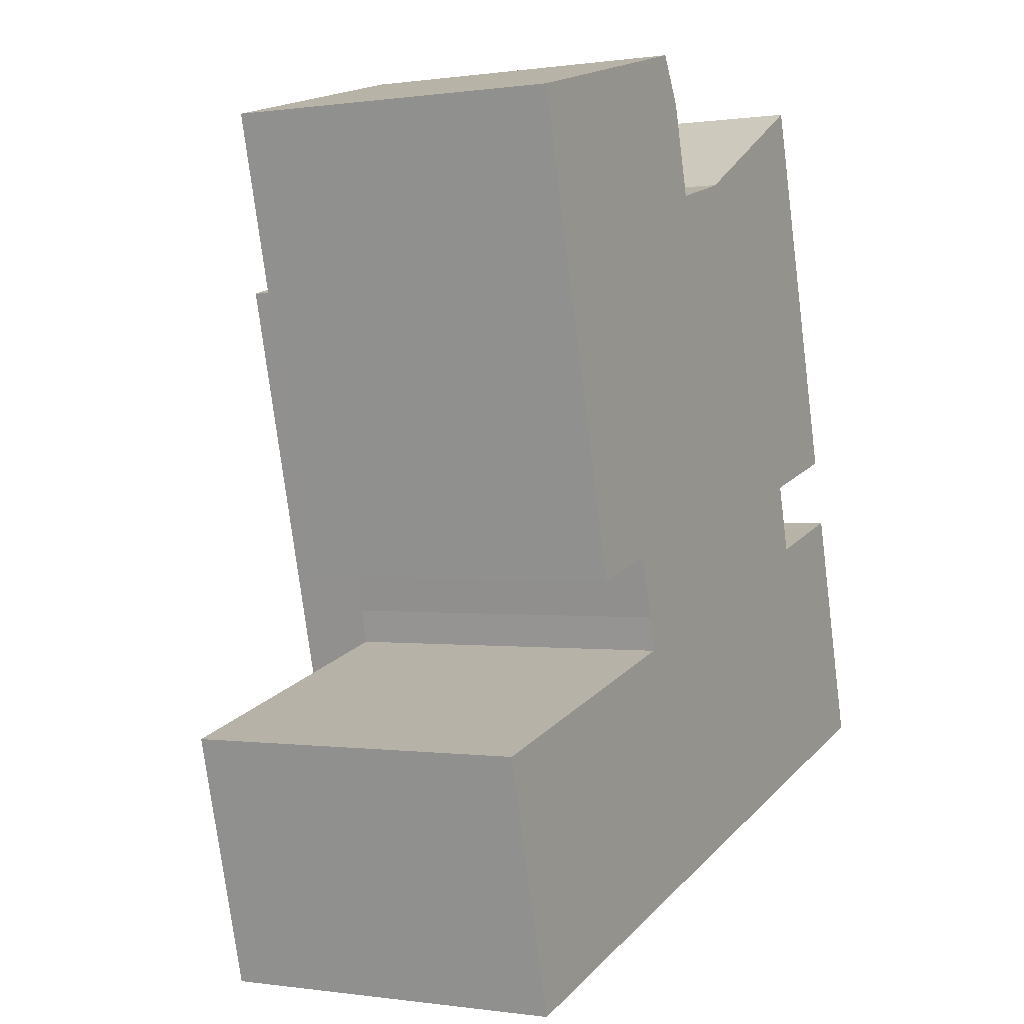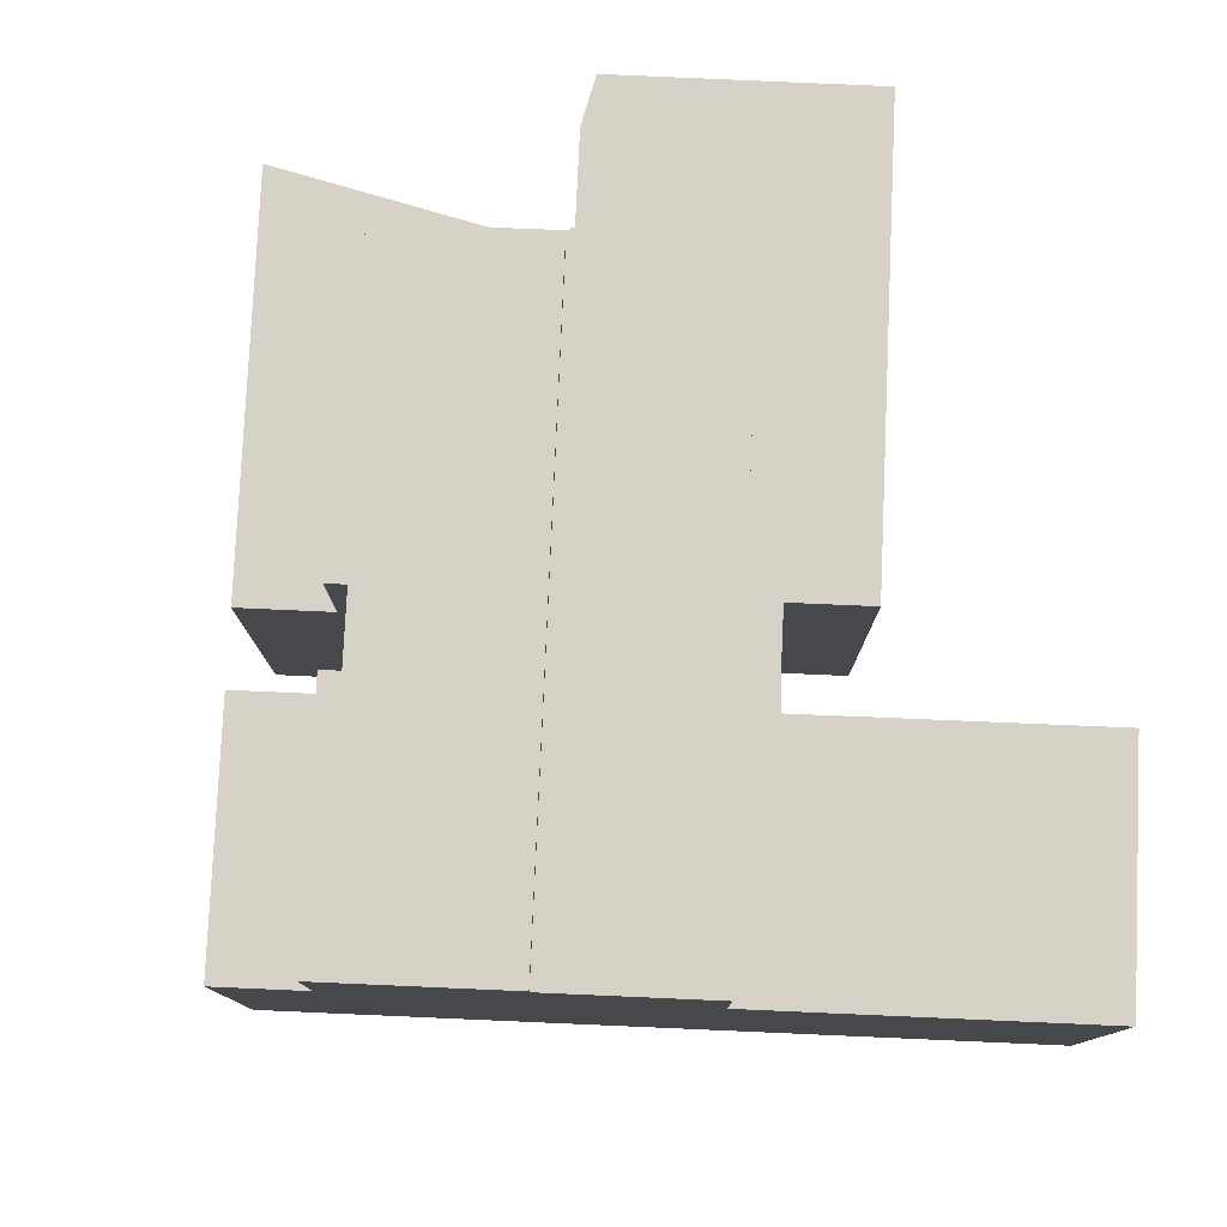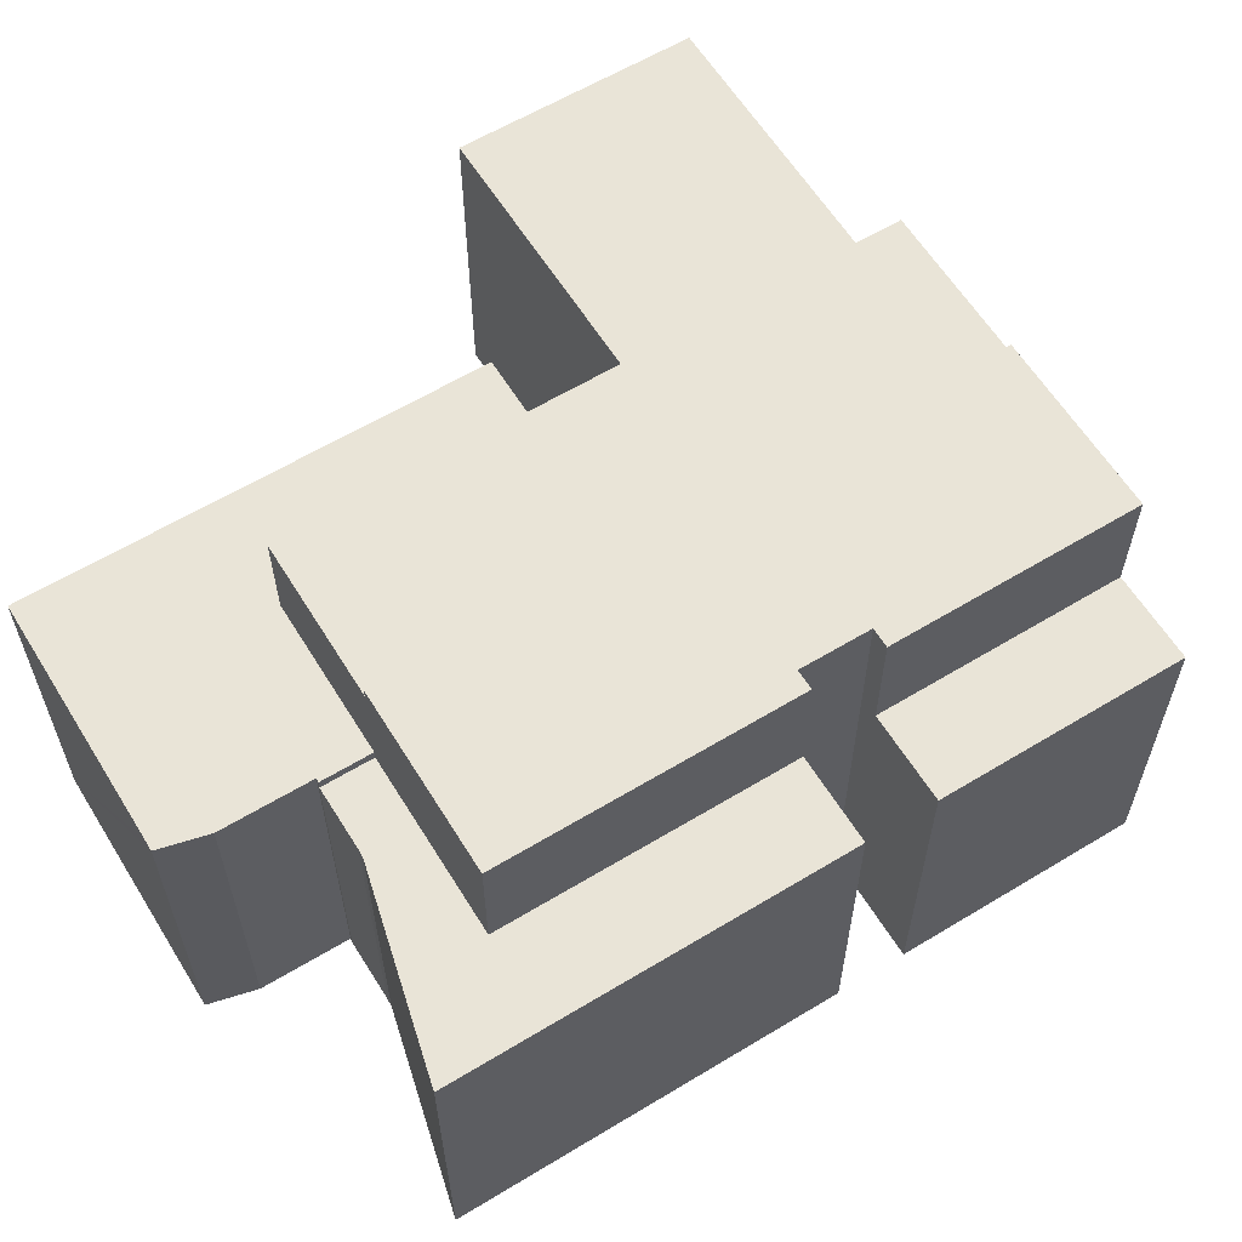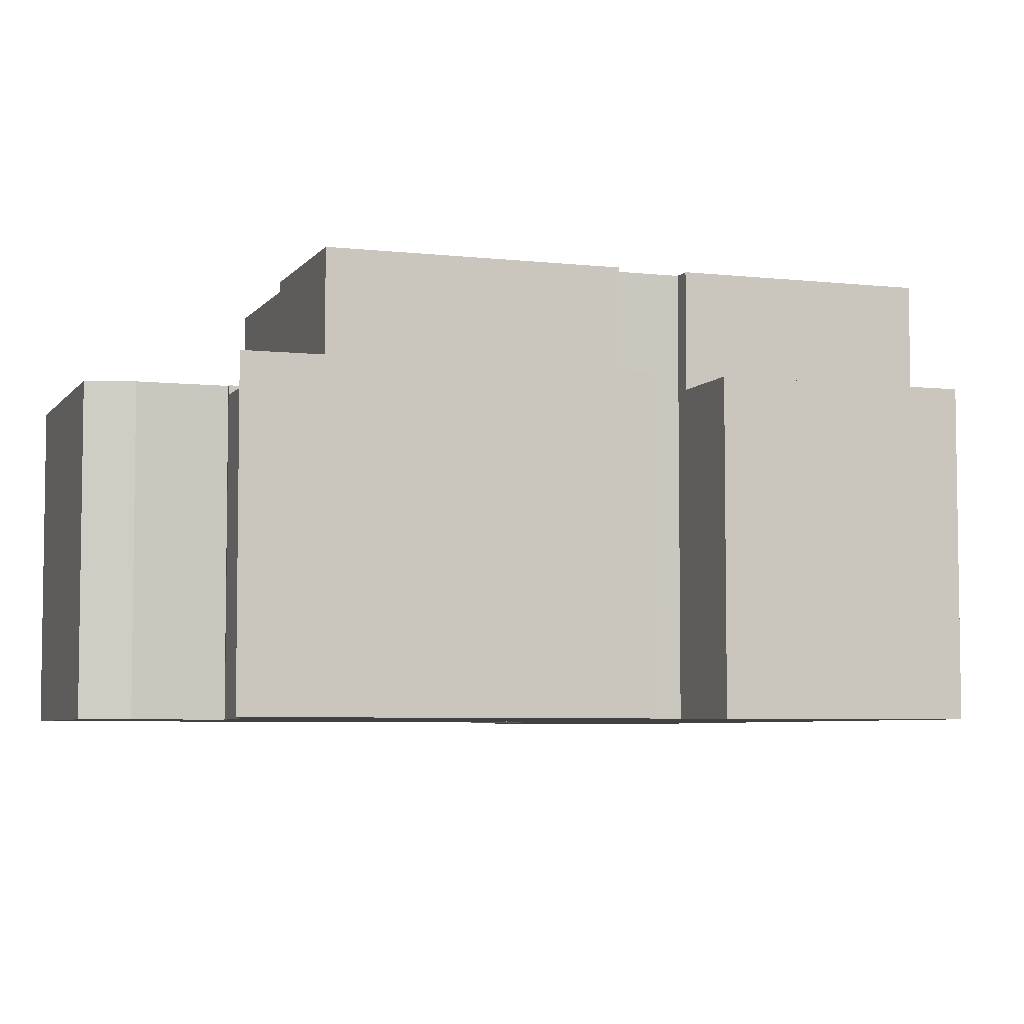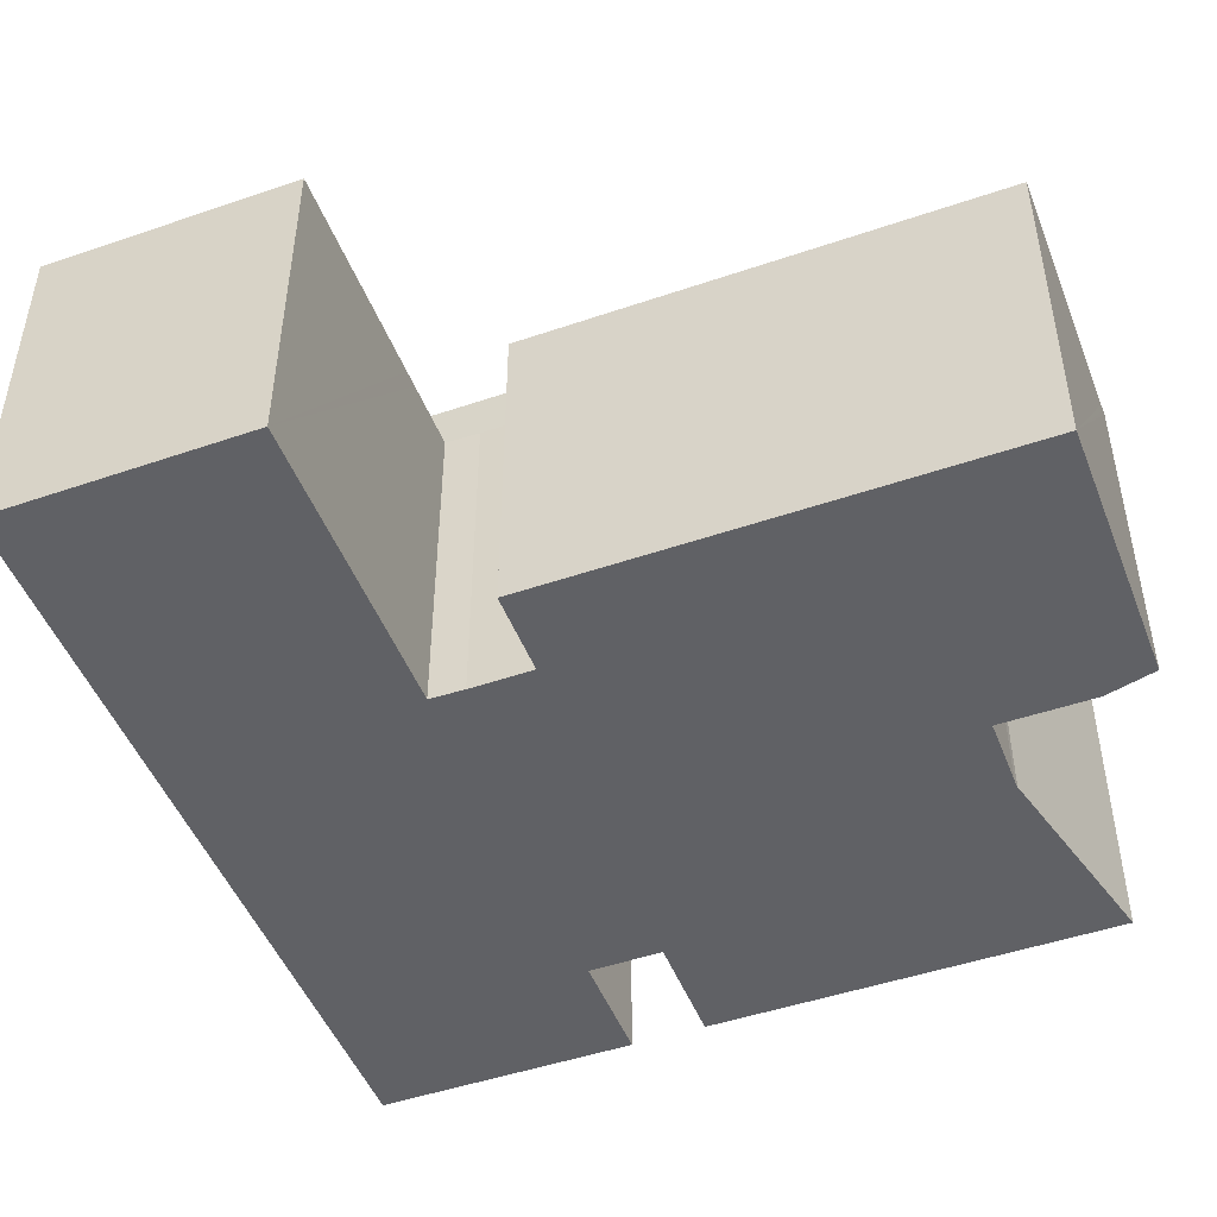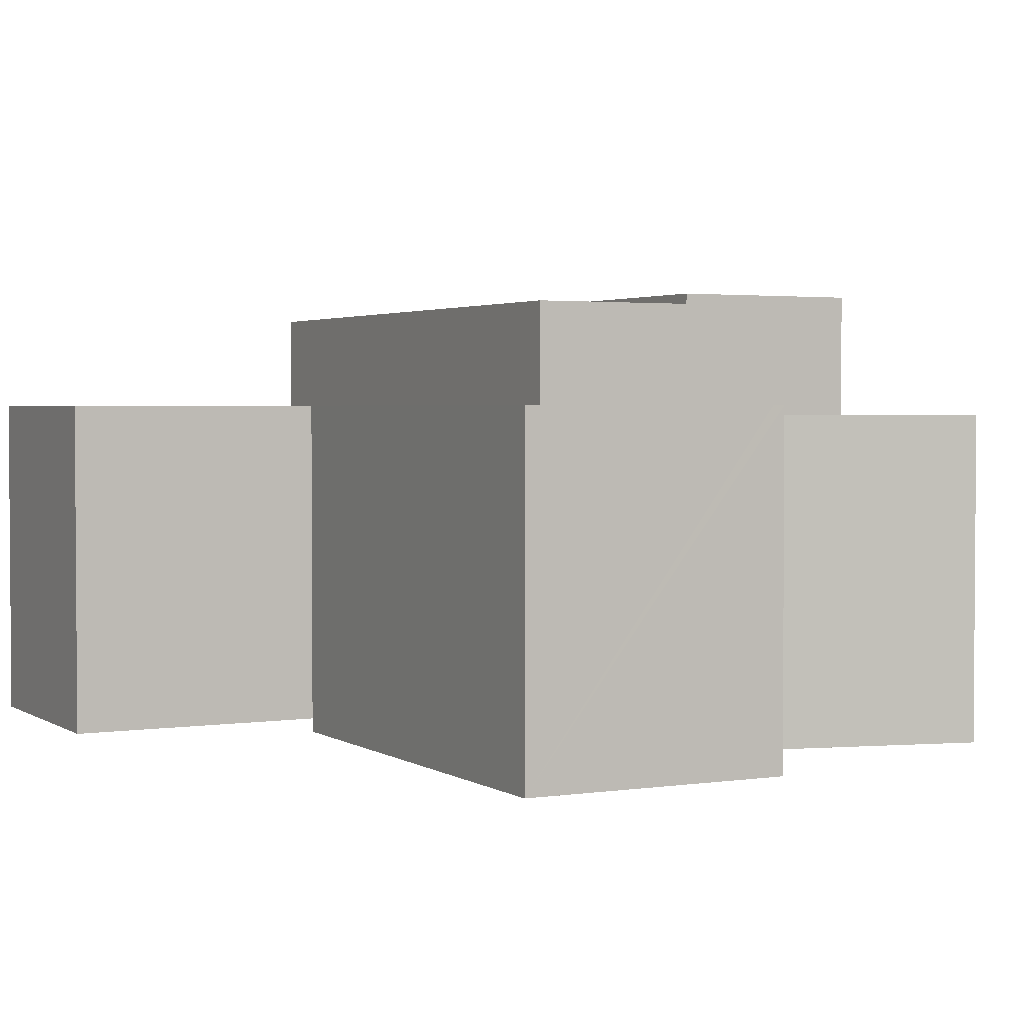
<metadata>
{"format":"obj","ext":"obj","renderer":"f3d","projection":"perspective","resolution":1024,"background":"white","views":[{"elev":-0.0,"azim":-61.3,"up":"+Z"},{"elev":78.6,"azim":167.4,"up":"+Y"},{"elev":61.0,"azim":43.2,"up":"+Y"},{"elev":-5.5,"azim":55.7,"up":"+Y"},{"elev":-48.1,"azim":-84.2,"up":"+Y"},{"elev":2.5,"azim":-42.6,"up":"+Y"}]}
</metadata>
<code>
v  19.16 9.47 5.189
v  23.61 9.47 -1.154
v  21.06 9.47 -1.841
v  21.71 9.47 5.88
v  21.71 -3.6e-16 5.88
v  23.61 7.066e-17 -1.154
v  21.06 1.127e-16 -1.841
v  19.16 -3.177e-16 5.189
v  18.63 12.91 7.19
v  18.06 12.91 7.037
v  16.37 12.91 15.57
v  15.91 12.91 -3.229
v  11.23 12.91 14.17
v  18.61 12.91 5.038
v  19.16 12.91 5.189
v  21.06 12.91 -1.841
v  18.06 -4.309e-16 7.037
v  18.61 -3.085e-16 5.038
v  16.37 -9.533e-16 15.57
v  18.63 -4.403e-16 7.19
v  11.23 -8.678e-16 14.17
v  15.91 1.977e-16 -3.229
v  10.83 9.47 15.63
v  16.37 9.47 15.57
v  11.23 9.47 14.17
v  12.64 9.47 16.11
v  12.88 9.47 16.19
v  15.77 9.47 17.79
v  21.17 9.47 7.879
v  18.63 9.47 7.19
v  18.91 9.47 16.26
v  18.15 9.47 19.11
v  21.17 -4.824e-16 7.879
v  18.91 -9.956e-16 16.26
v  18.15 -1.17e-15 19.11
v  10.83 -9.572e-16 15.63
v  12.64 -9.865e-16 16.11
v  12.88 -9.911e-16 16.19
v  15.77 -1.089e-15 17.79
v  5.235 9.75 18.41
v  10.72 9.75 15.59
v  1.881 9.75 17.5
v  10.01 9.75 18.2
v  8.948 9.75 19.42
v  9.279 9.75 19.51
v  9.15 9.75 19.48
v  7.778 9.75 4.959
v  5.457 9.75 4.335
v  6.706 9.75 12.95
v  11.23 9.75 14.17
v  10.83 9.75 15.63
v  0 9.75 5.97e-16
v  7.952 9.75 -5.375
v  1.914 9.75 -7.003
v  11.39 9.75 -4.448
v  8.482 9.75 2.268
v  6.558 9.75 1.754
v  6.063 9.75 1.622
v  8.254 9.75 3.232
v  1.881 -1.072e-15 17.5
v  9.279 -1.195e-15 19.51
v  5.235 -1.127e-15 18.41
v  8.948 -1.189e-15 19.42
v  9.15 -1.192e-15 19.48
v  0 0 0
v  8.482 -1.389e-16 2.268
v  6.558 -1.074e-16 1.754
v  6.063 -9.932e-17 1.622
v  10.01 -1.114e-15 18.2
v  10.72 -9.543e-16 15.59
v  6.706 -7.927e-16 12.95
v  11.39 2.724e-16 -4.448
v  1.914 4.288e-16 -7.003
v  7.952 3.291e-16 -5.375
v  7.778 -3.037e-16 4.959
v  5.457 -2.654e-16 4.335
v  8.254 -1.979e-16 3.232
v  6.706 12.62 12.95
v  15.91 12.62 -3.229
v  11.39 12.62 -4.448
v  11.23 12.62 14.17
g defaultobject
f 1 2 3
f 2 1 4
f 5 2 4
f 2 5 6
f 6 3 2
f 3 6 7
f 7 1 3
f 1 7 8
f 8 4 1
f 4 8 5
f 8 6 5
f 6 8 7
f 9 10 11
f 11 12 13
f 12 11 10
f 12 10 14
f 12 14 15
f 12 15 16
f 17 14 10
f 14 17 18
f 8 16 15
f 16 8 7
f 19 9 11
f 9 19 20
f 18 15 14
f 15 18 8
f 21 11 13
f 11 21 19
f 7 12 16
f 12 7 22
f 20 10 9
f 10 20 17
f 22 13 12
f 13 22 21
f 18 7 8
f 22 7 21
f 18 21 7
f 17 21 18
f 20 21 17
f 19 21 20
f 23 24 25
f 24 23 26
f 24 26 27
f 24 27 28
f 24 29 30
f 29 24 28
f 29 28 31
f 31 28 32
f 31 33 29
f 33 31 32
f 33 32 34
f 34 32 35
f 33 30 29
f 30 33 20
f 19 25 24
f 25 19 21
f 20 24 30
f 24 20 19
f 21 23 25
f 23 21 36
f 36 26 23
f 26 36 37
f 37 27 26
f 27 37 38
f 38 28 27
f 28 38 32
f 32 38 35
f 35 38 39
f 21 37 36
f 37 21 19
f 37 19 38
f 38 19 39
f 39 19 35
f 35 19 34
f 34 19 20
f 34 20 33
f 40 41 42
f 41 40 43
f 43 40 44
f 43 44 45
f 45 44 46
f 42 47 48
f 47 42 49
f 49 42 50
f 50 42 41
f 50 41 51
f 52 53 54
f 53 52 55
f 55 52 56
f 55 56 49
f 56 52 57
f 57 52 58
f 49 56 59
f 49 59 47
f 60 40 42
f 40 60 44
f 44 60 46
f 46 60 45
f 45 60 61
f 61 60 62
f 61 62 63
f 61 63 64
f 65 58 52
f 58 65 57
f 57 65 56
f 56 65 66
f 66 65 67
f 67 65 68
f 61 43 45
f 43 61 69
f 69 41 43
f 41 69 70
f 36 50 51
f 50 36 21
f 71 55 49
f 55 71 72
f 70 51 41
f 51 70 36
f 21 49 50
f 49 21 71
f 72 53 55
f 53 72 54
f 54 72 73
f 73 72 74
f 75 48 47
f 48 75 76
f 73 52 54
f 52 73 65
f 66 59 56
f 59 66 77
f 77 47 59
f 47 77 75
f 76 42 48
f 42 76 60
f 74 65 73
f 65 74 72
f 65 72 66
f 66 72 71
f 65 66 67
f 65 67 68
f 66 71 77
f 77 71 75
f 36 70 21
f 75 60 76
f 60 75 71
f 60 71 21
f 60 21 70
f 60 70 69
f 60 69 62
f 62 69 63
f 63 69 61
f 63 61 64
f 78 79 80
f 79 78 81
f 71 81 78
f 81 71 21
f 21 79 81
f 79 21 22
f 22 80 79
f 80 22 72
f 72 78 80
f 78 72 71
f 71 22 21
f 22 71 72

</code>
